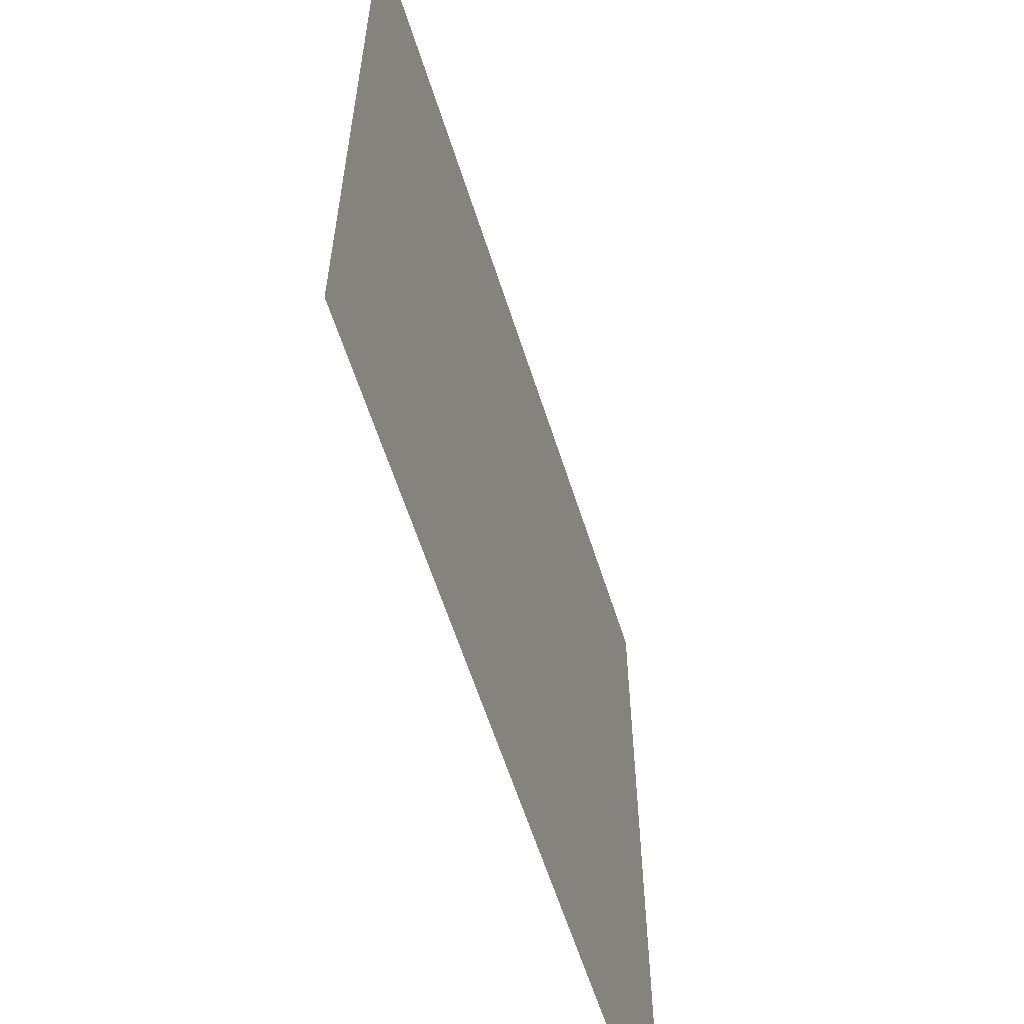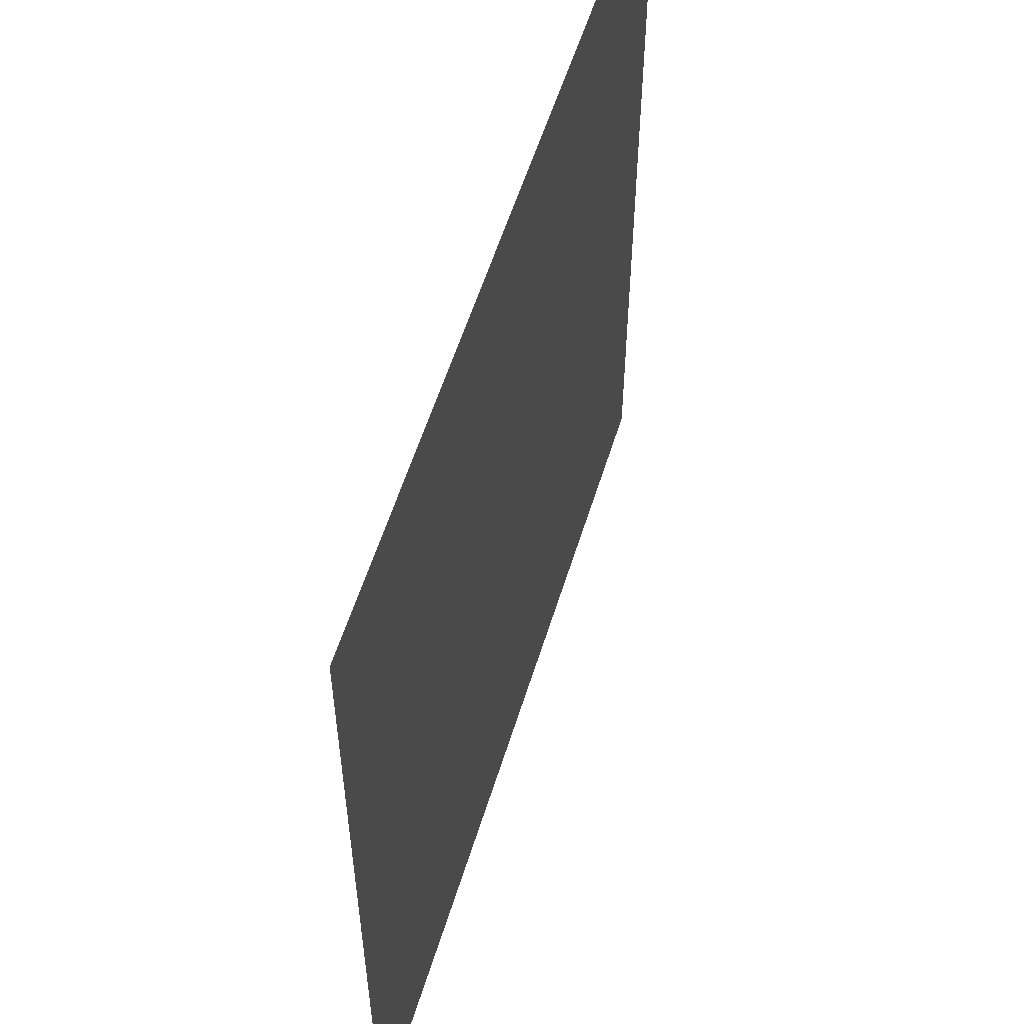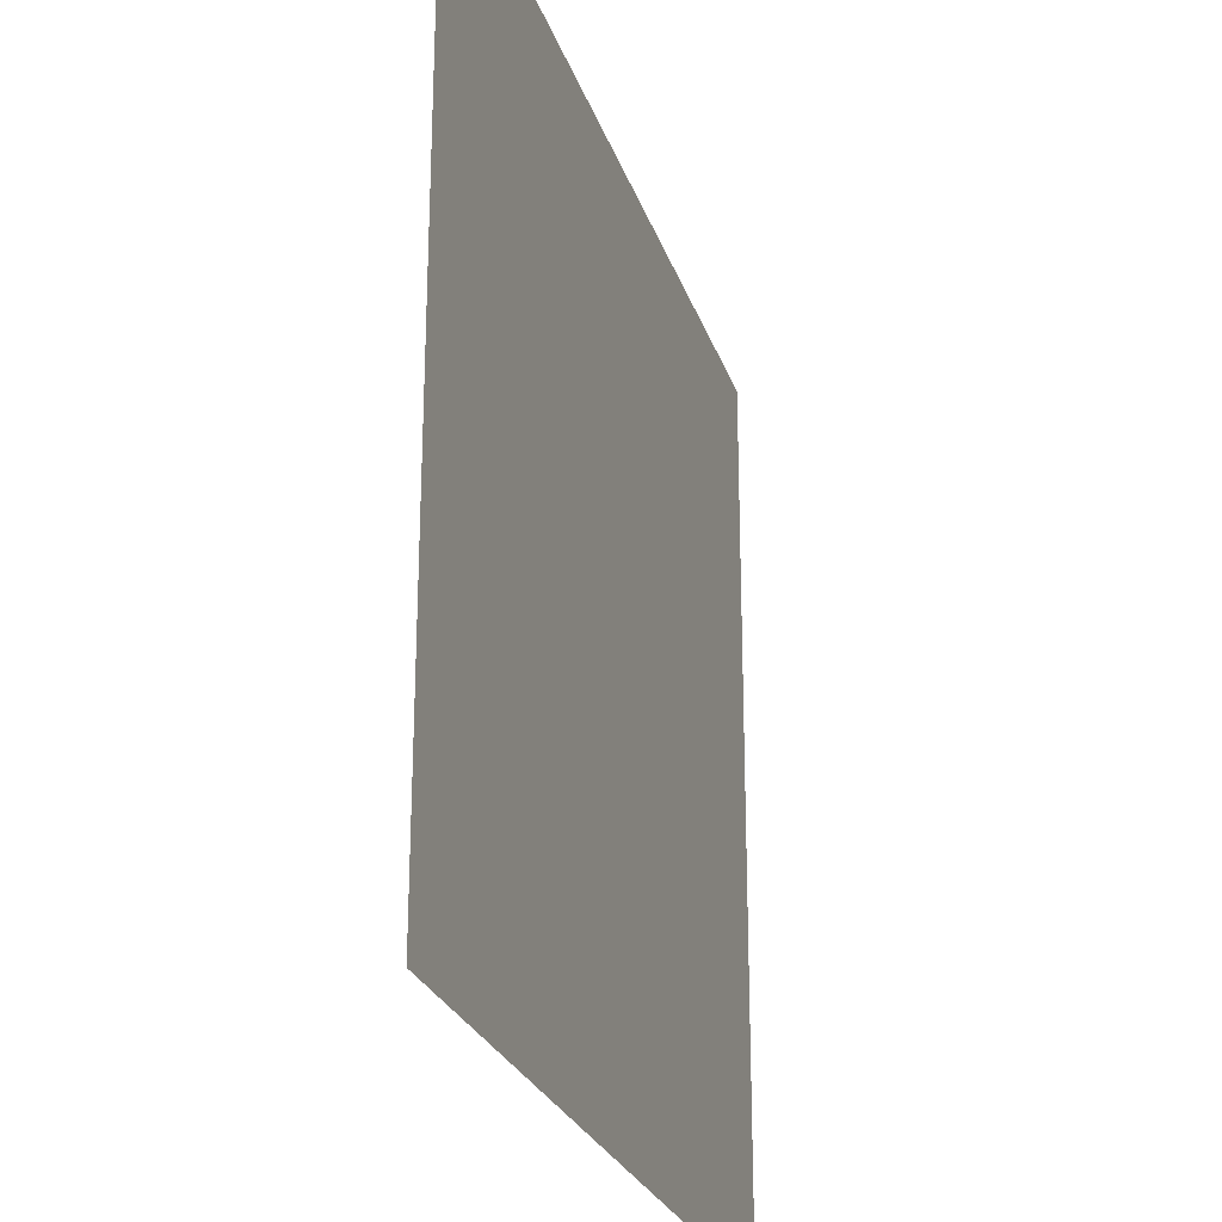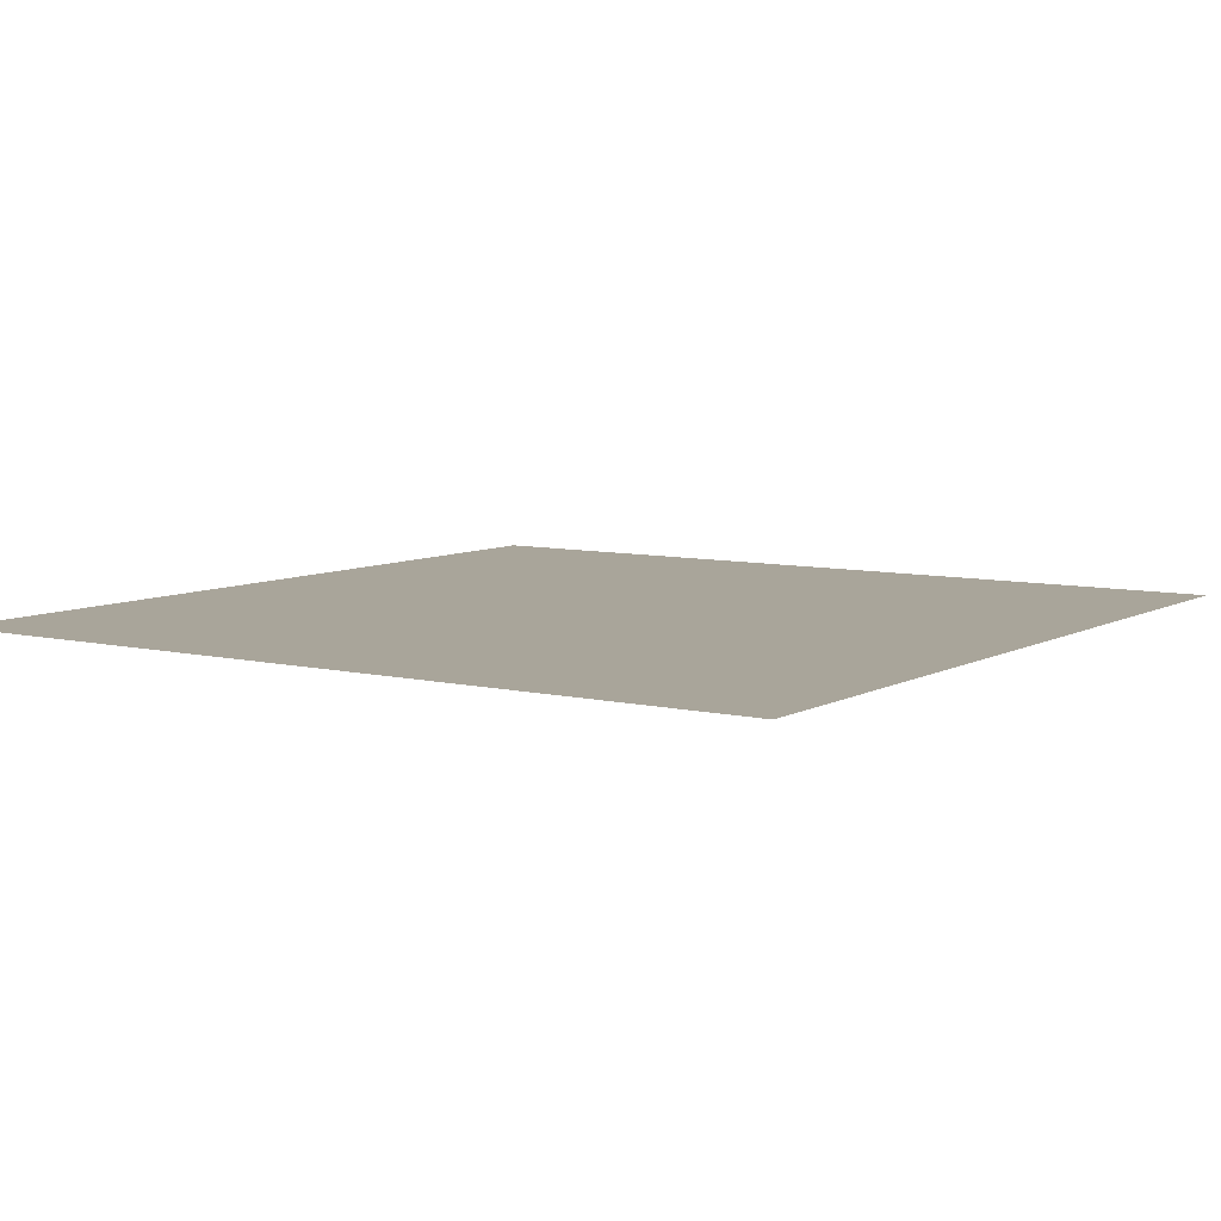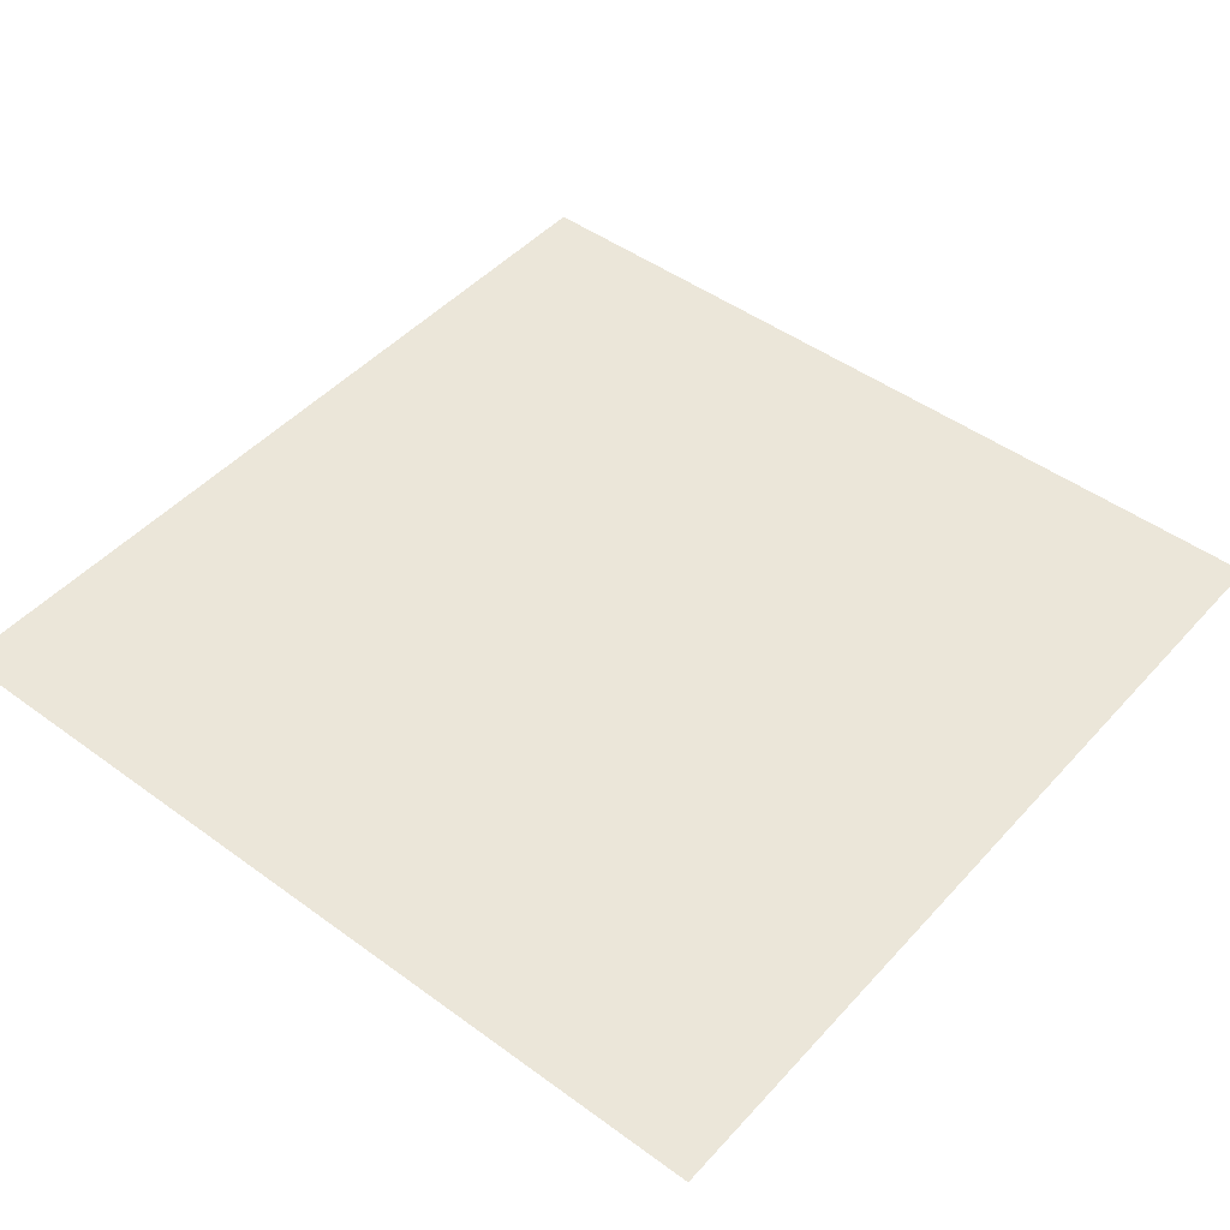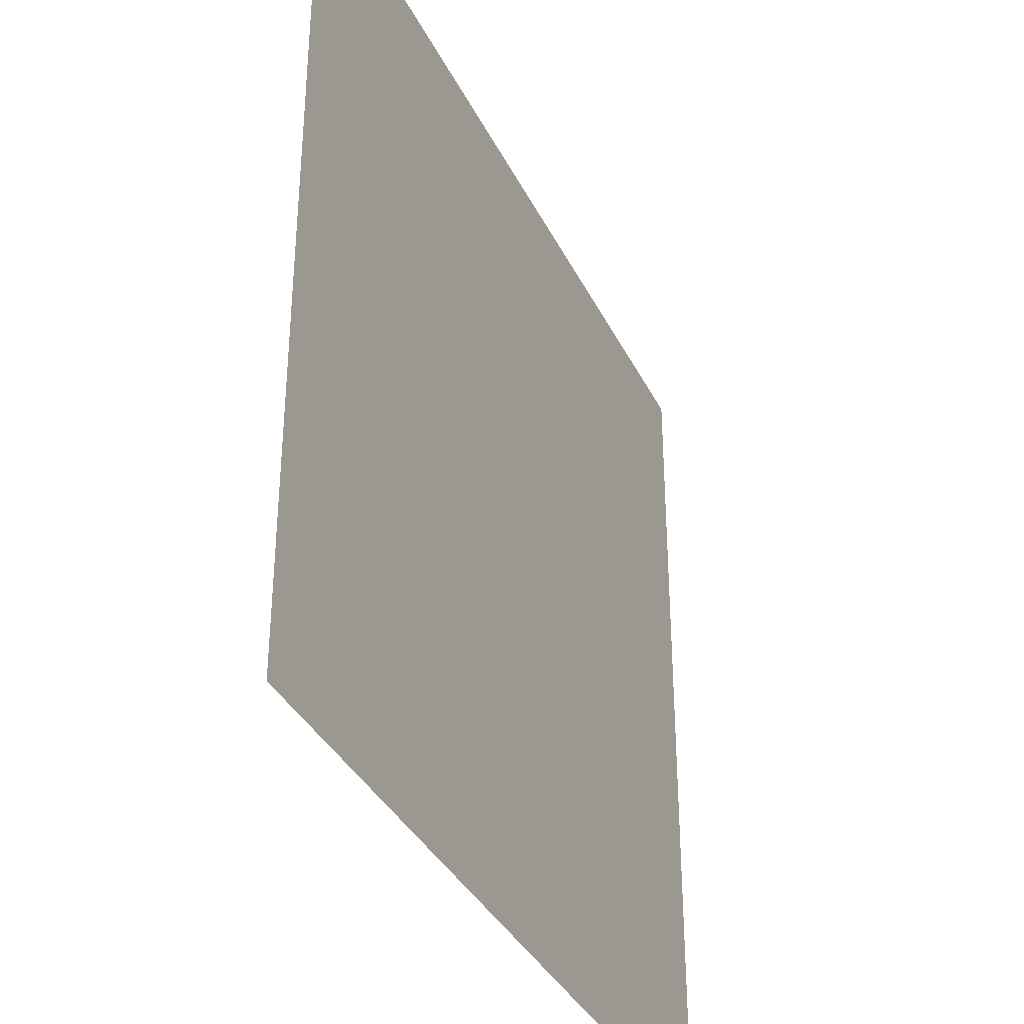
<metadata>
{"format":"obj","ext":"obj","renderer":"f3d","projection":"perspective","resolution":1024,"background":"white","views":[{"elev":-61.0,"azim":107.7,"up":"+Y"},{"elev":56.7,"azim":107.1,"up":"+Y"},{"elev":-25.5,"azim":106.3,"up":"+Y"},{"elev":7.5,"azim":34.0,"up":"+Z"},{"elev":47.1,"azim":39.6,"up":"+Z"},{"elev":-35.8,"azim":113.5,"up":"+Y"}]}
</metadata>
<code>
g FXMesh_Wall_004
v 1 1 0
v -1 -1 0
v -1 1 0
v 1 -1 0
g FXMesh_Wall_004_0
f 3 2 1
f 4 1 2

</code>
